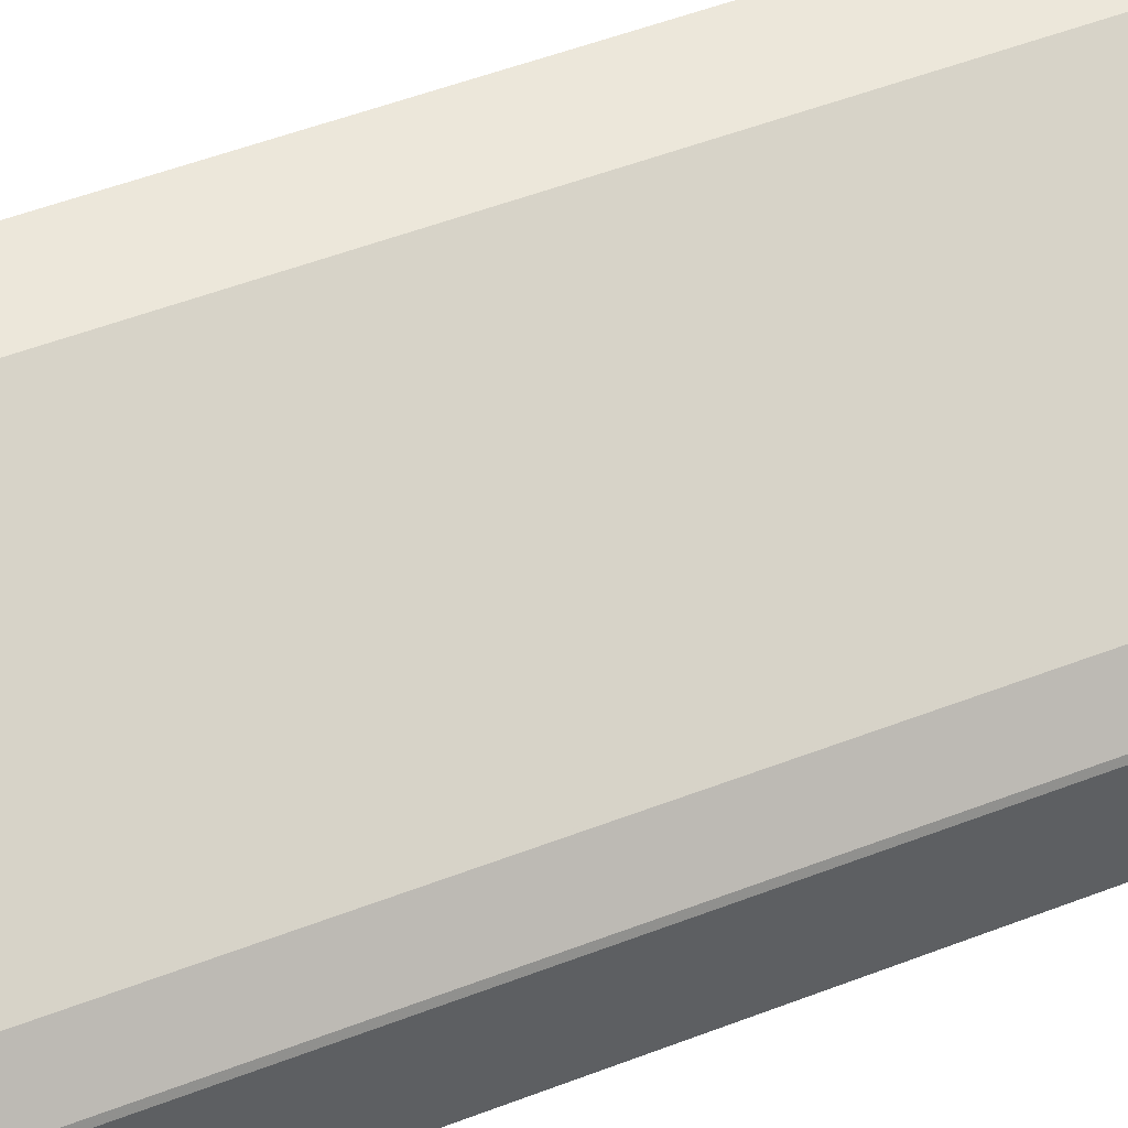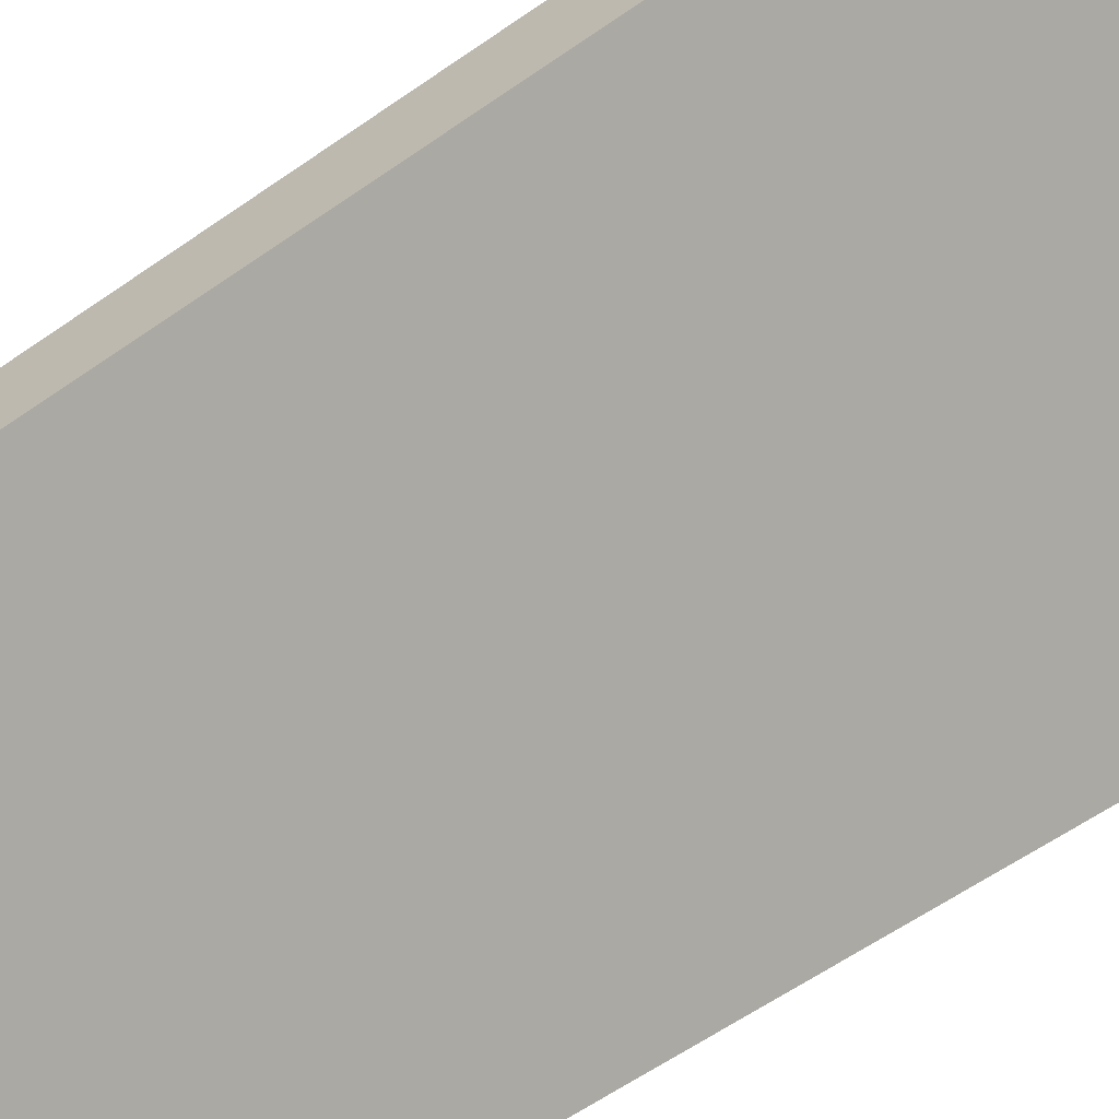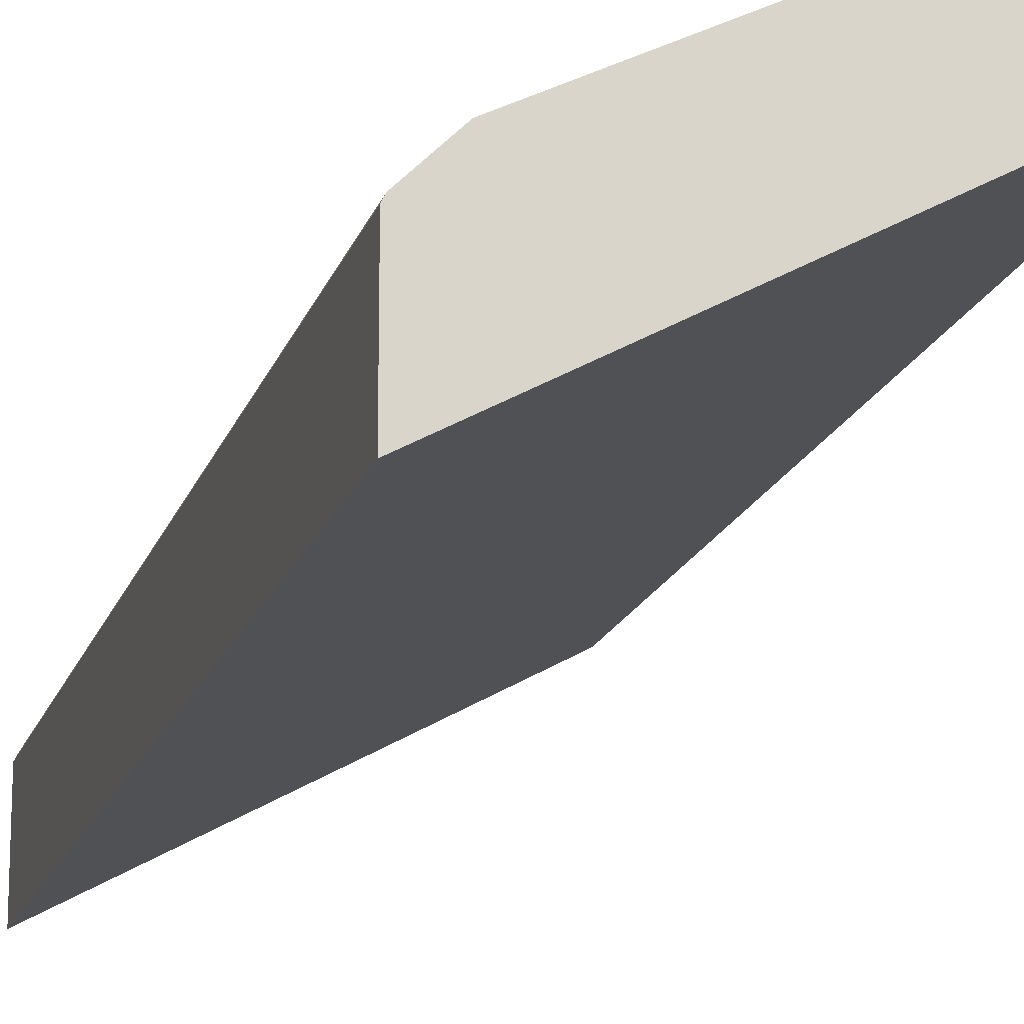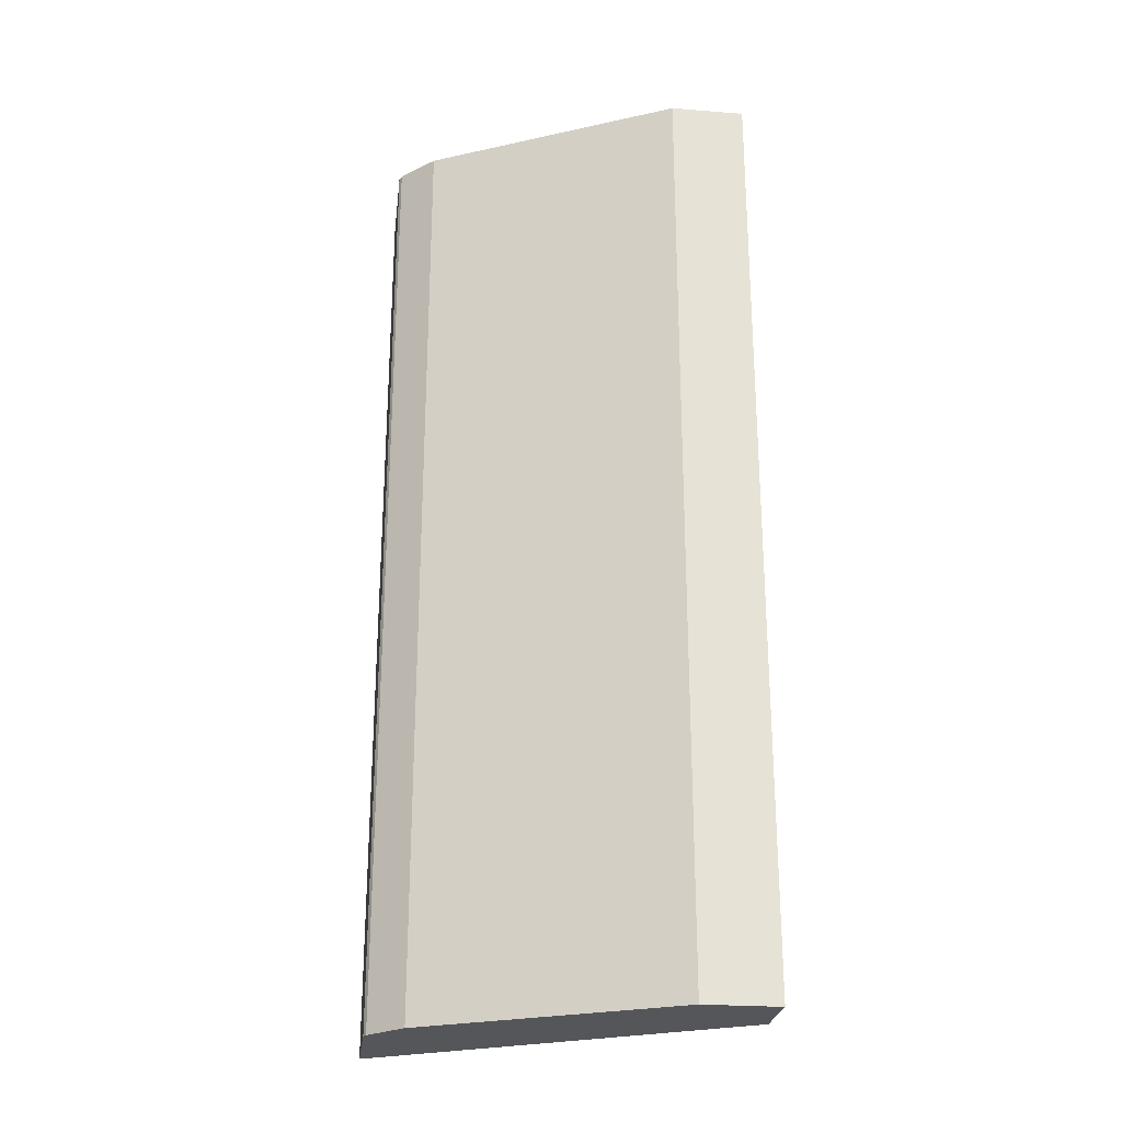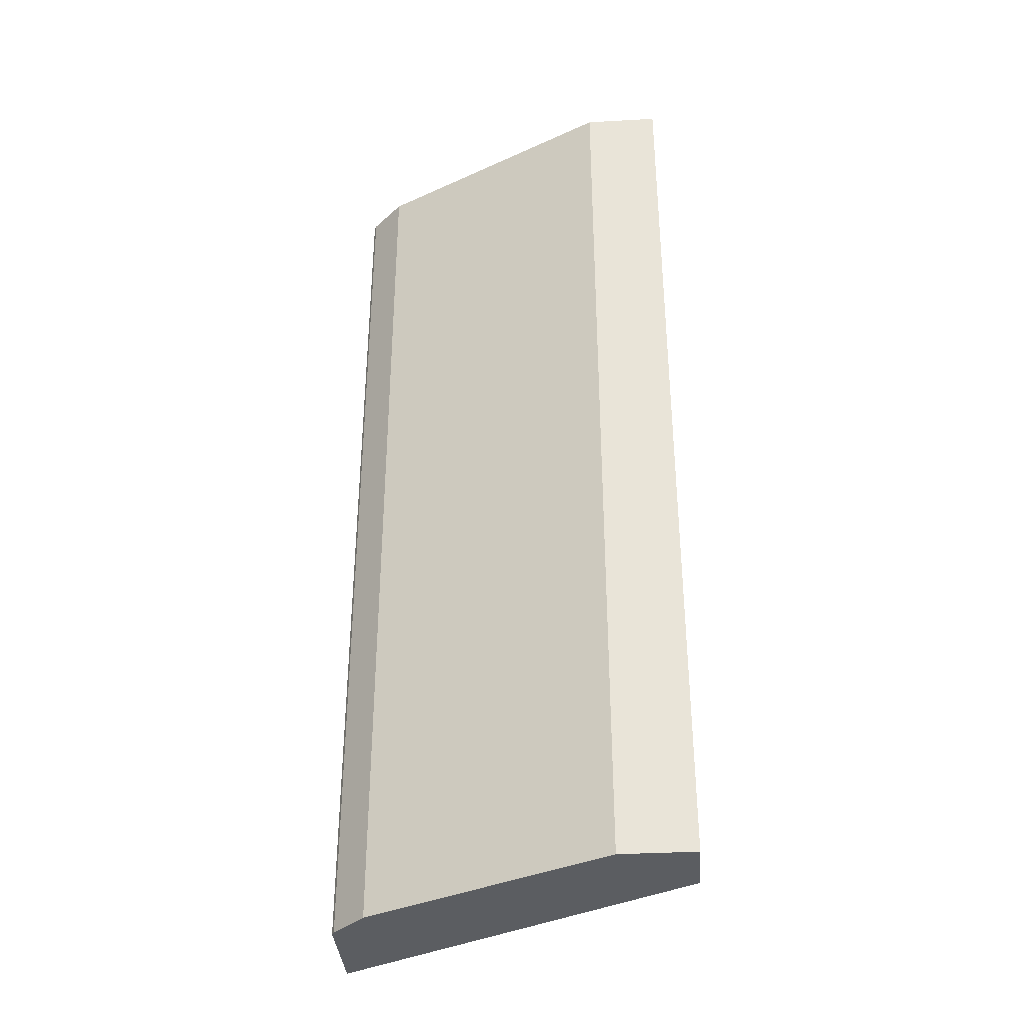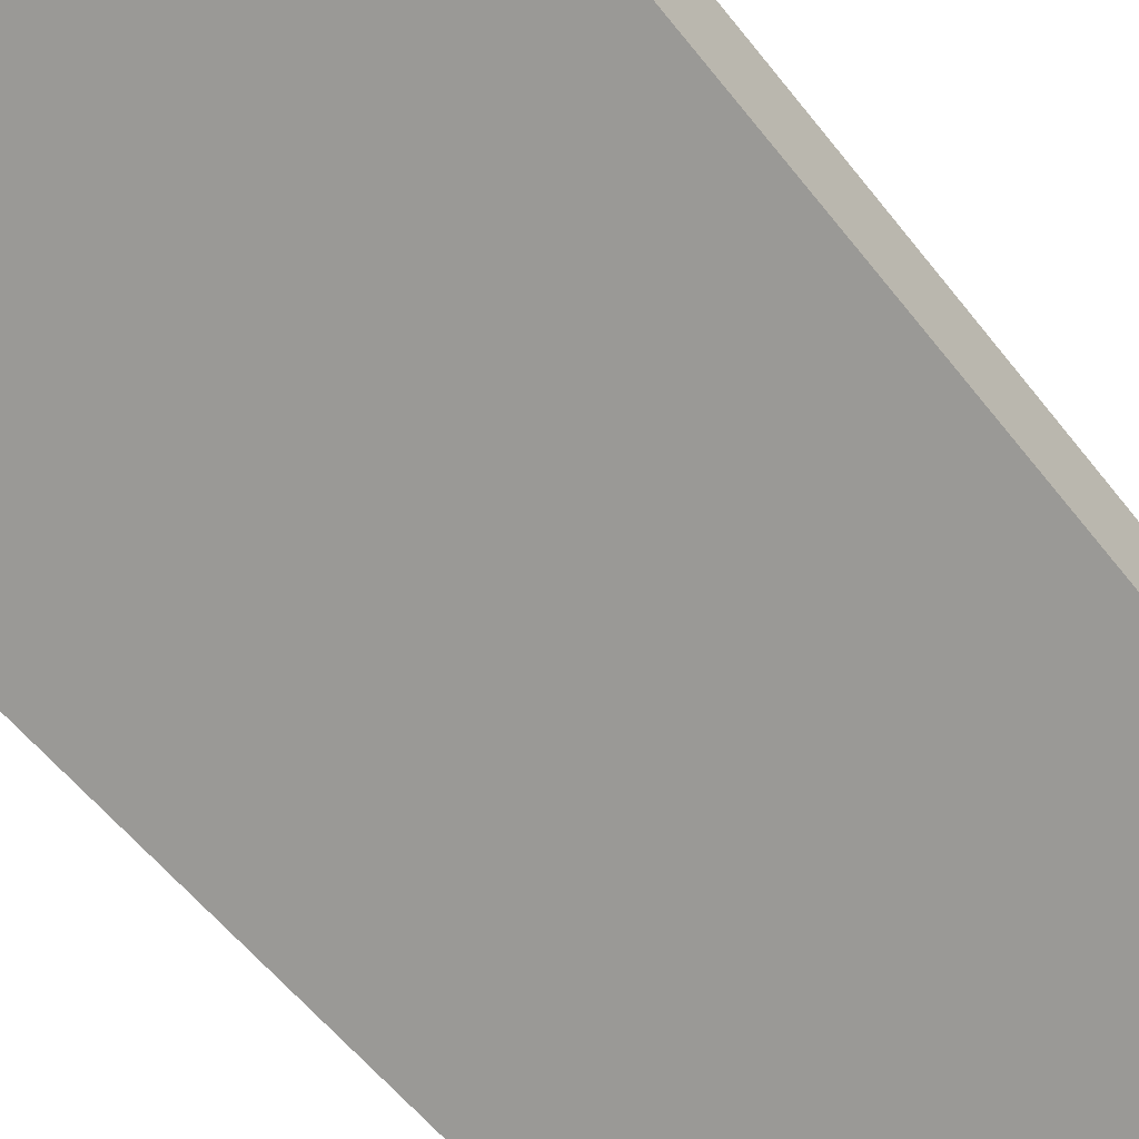
<metadata>
{"format":"obj","ext":"obj","renderer":"f3d","projection":"perspective","resolution":1024,"background":"white","views":[{"elev":52.4,"azim":67.5,"up":"+Y"},{"elev":-57.6,"azim":-53.6,"up":"+Y"},{"elev":-16.6,"azim":165.1,"up":"+Y"},{"elev":-25.6,"azim":172.9,"up":"+Z"},{"elev":-35.8,"azim":-175.8,"up":"+Z"},{"elev":-51.7,"azim":-144.3,"up":"+Y"}]}
</metadata>
<code>
v 0.05439 0.3763 -0.7774
v 0.09905 0.3763 -0.7774
v 0.05439 0.3367 -0.7774
v 0.05439 0.3763 -0.2121
v 0.1123 0.3697 -0.7774
v 0.09905 0.3763 -0.2121
v 0.2655 0.2216 -0.7774
v 0.05439 0.3367 -0.2121
v 0.1519 0.3499 -0.7774
v 0.1123 0.3697 -0.2121
v 0.2655 0.2811 -0.7774
v 0.2655 0.2216 -0.2121
v 0.241 0.3054 -0.7774
v 0.1519 0.3499 -0.2121
v 0.2641 0.2839 -0.7774
v 0.2655 0.2811 -0.2121
v 0.2443 0.3037 -0.7774
v 0.2443 0.3037 -0.2121
v 0.2641 0.2839 -0.2121
f 4 19 18
f 4 14 10
f 4 10 6
f 5 10 14
f 5 14 9
f 7 11 16
f 7 16 12
f 13 14 18
f 11 15 19
f 11 19 16
f 13 18 17
f 15 17 18
f 15 18 19
f 4 16 19
f 9 14 13
f 4 12 16
f 4 18 14
f 3 12 8
f 1 2 5
f 1 9 13
f 1 13 17
f 1 17 15
f 1 15 11
f 1 11 7
f 1 7 3
f 1 5 9
f 1 8 4
f 1 4 6
f 1 6 2
f 2 6 10
f 4 8 12
f 2 10 5
f 3 7 12
f 1 3 8

</code>
